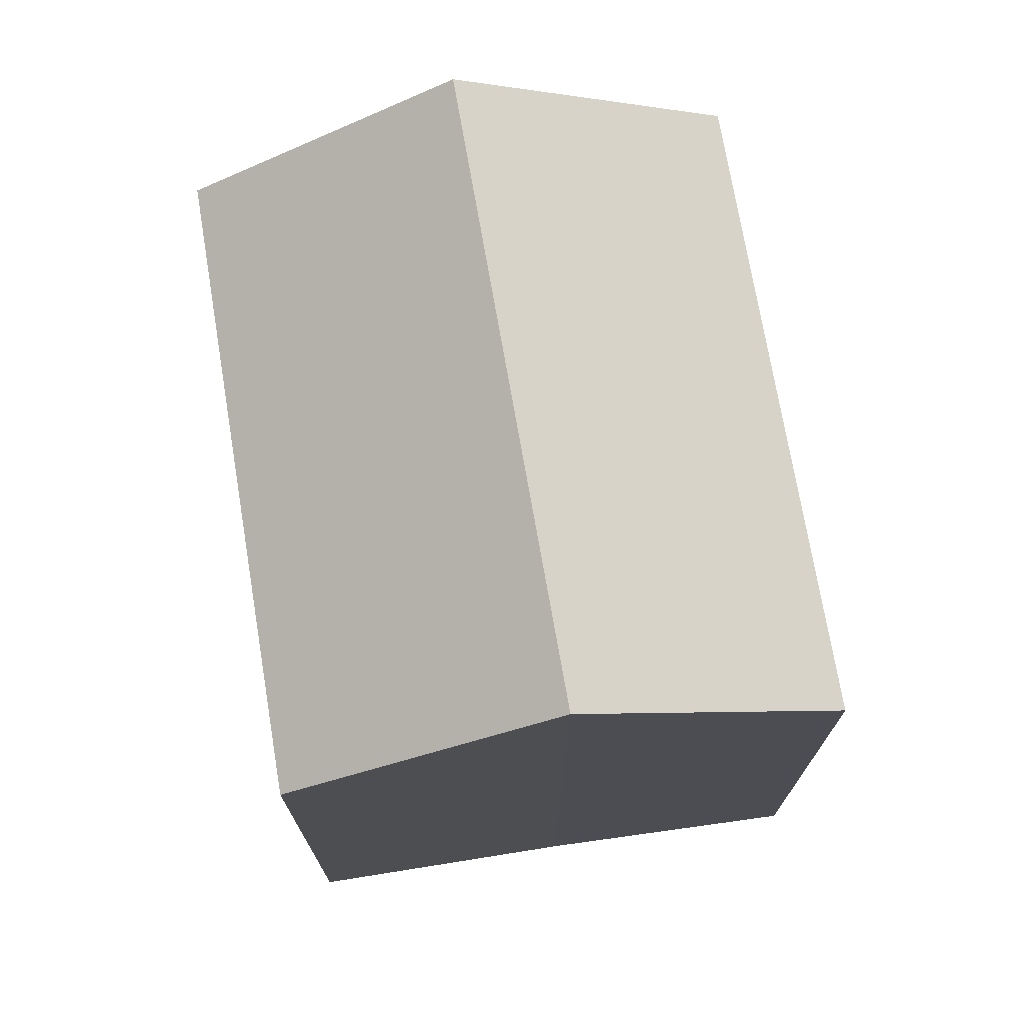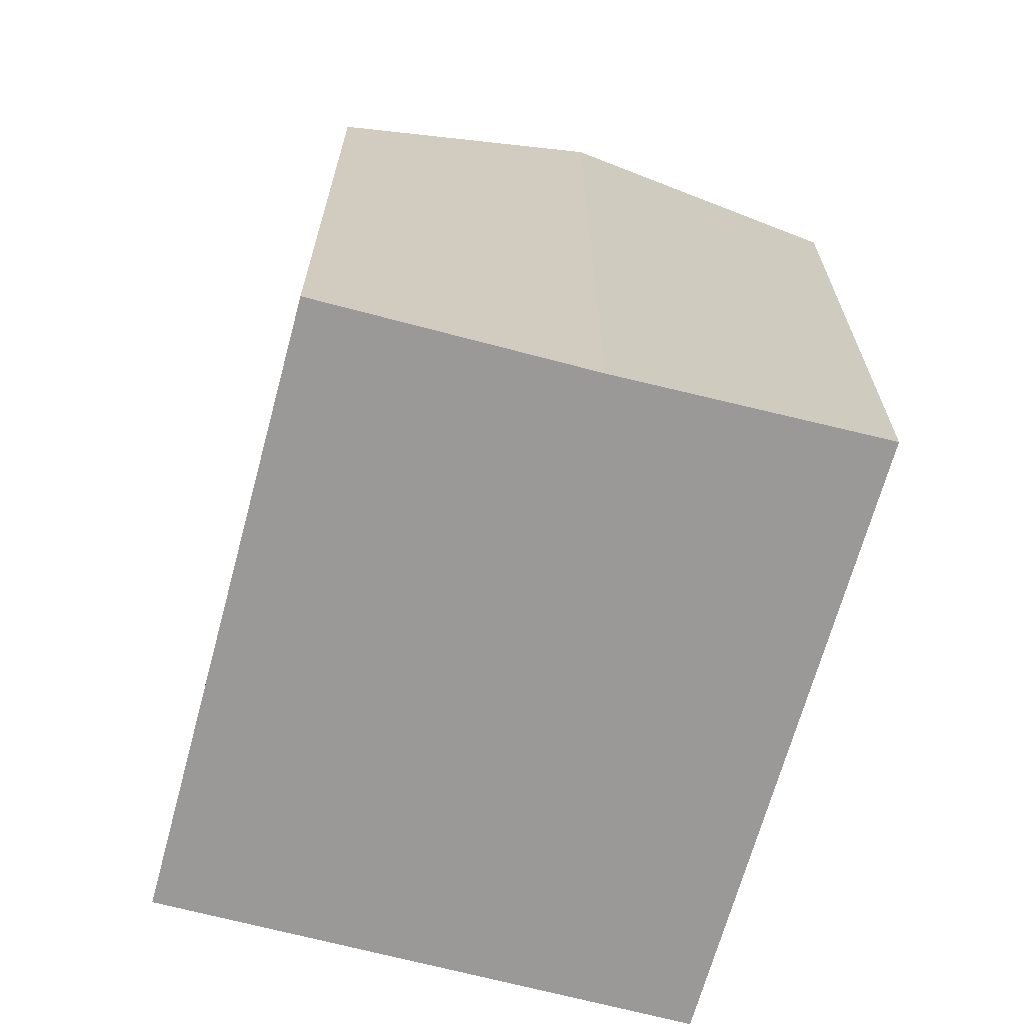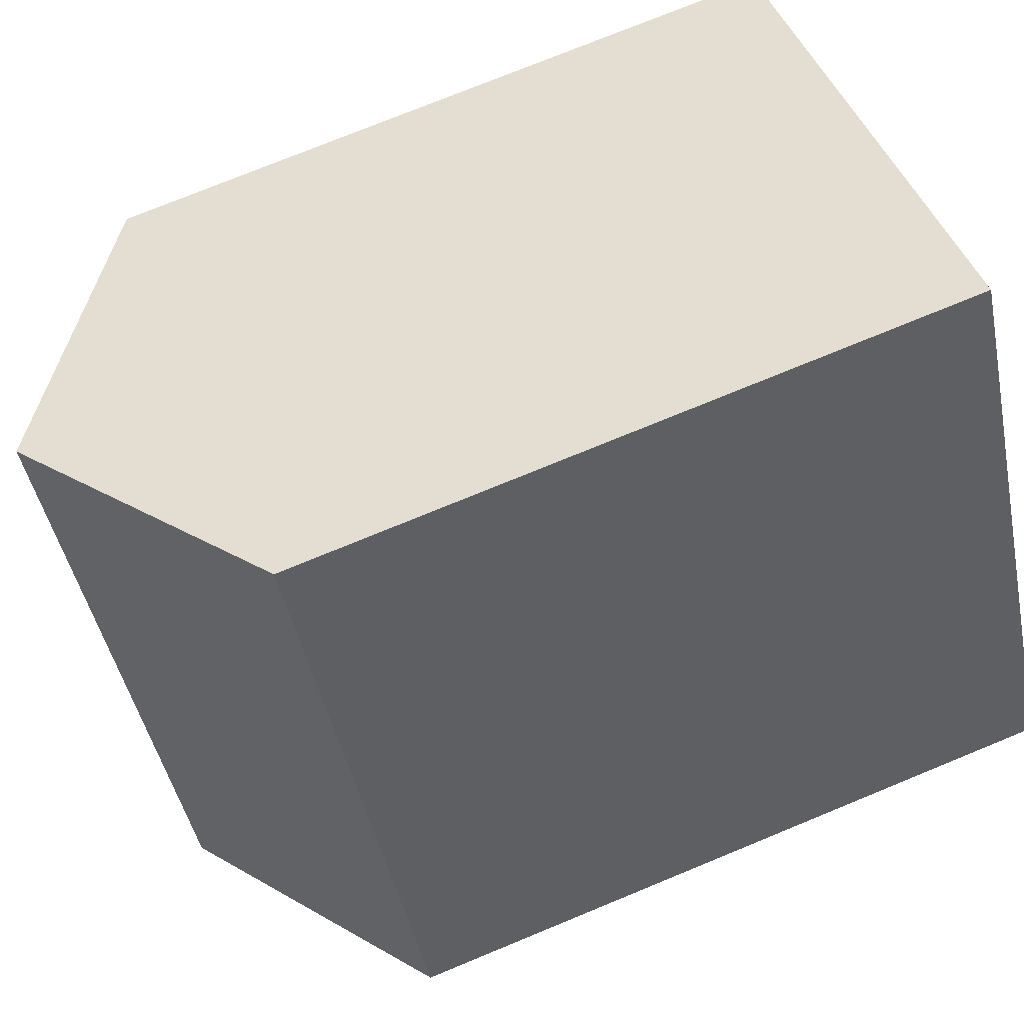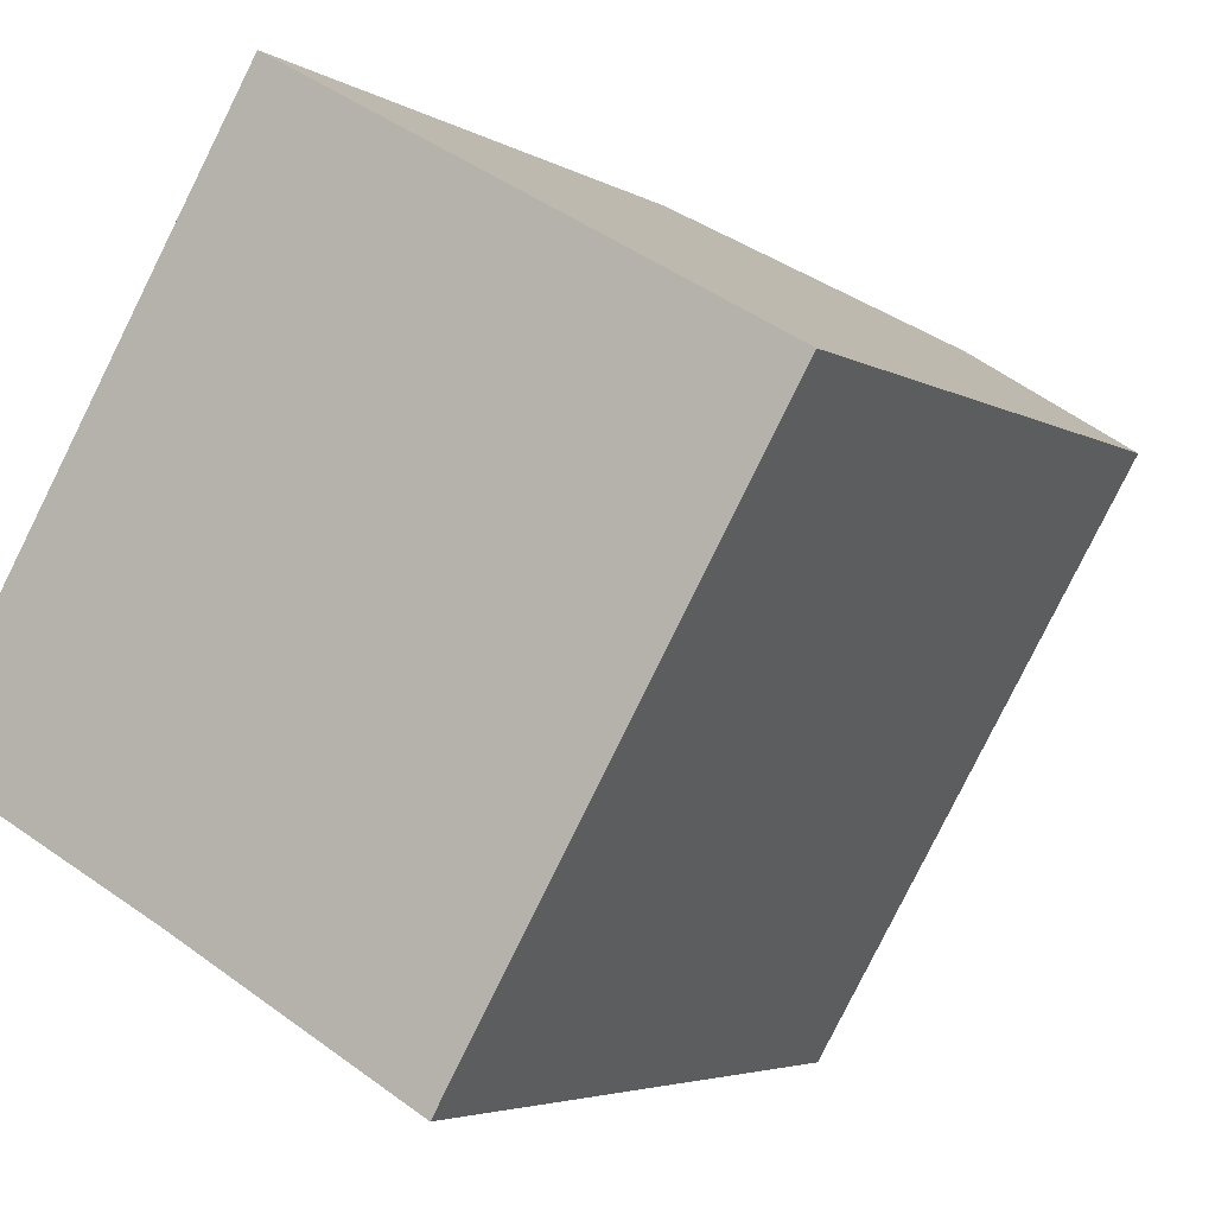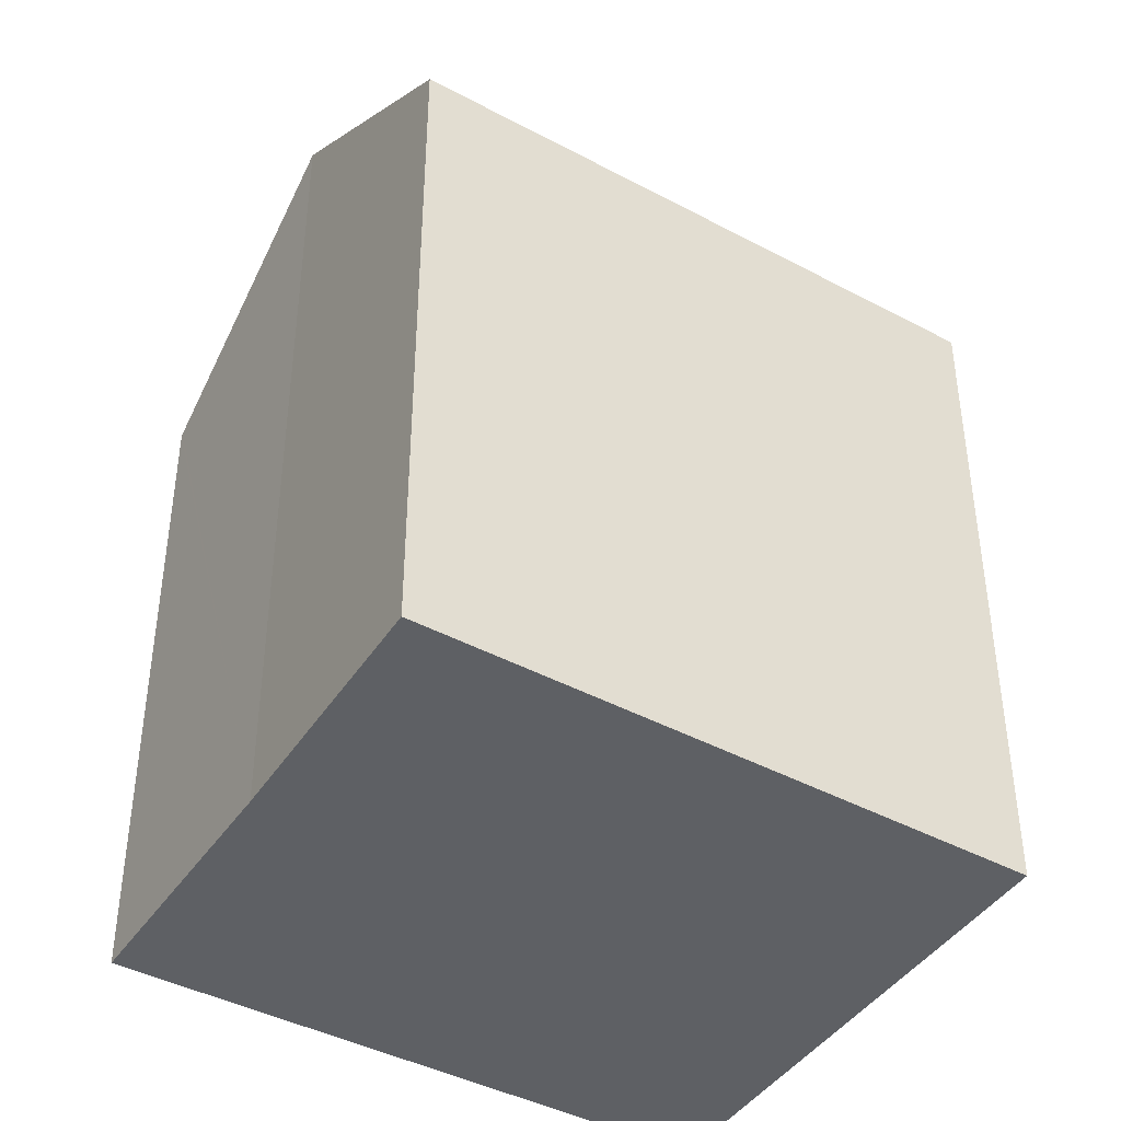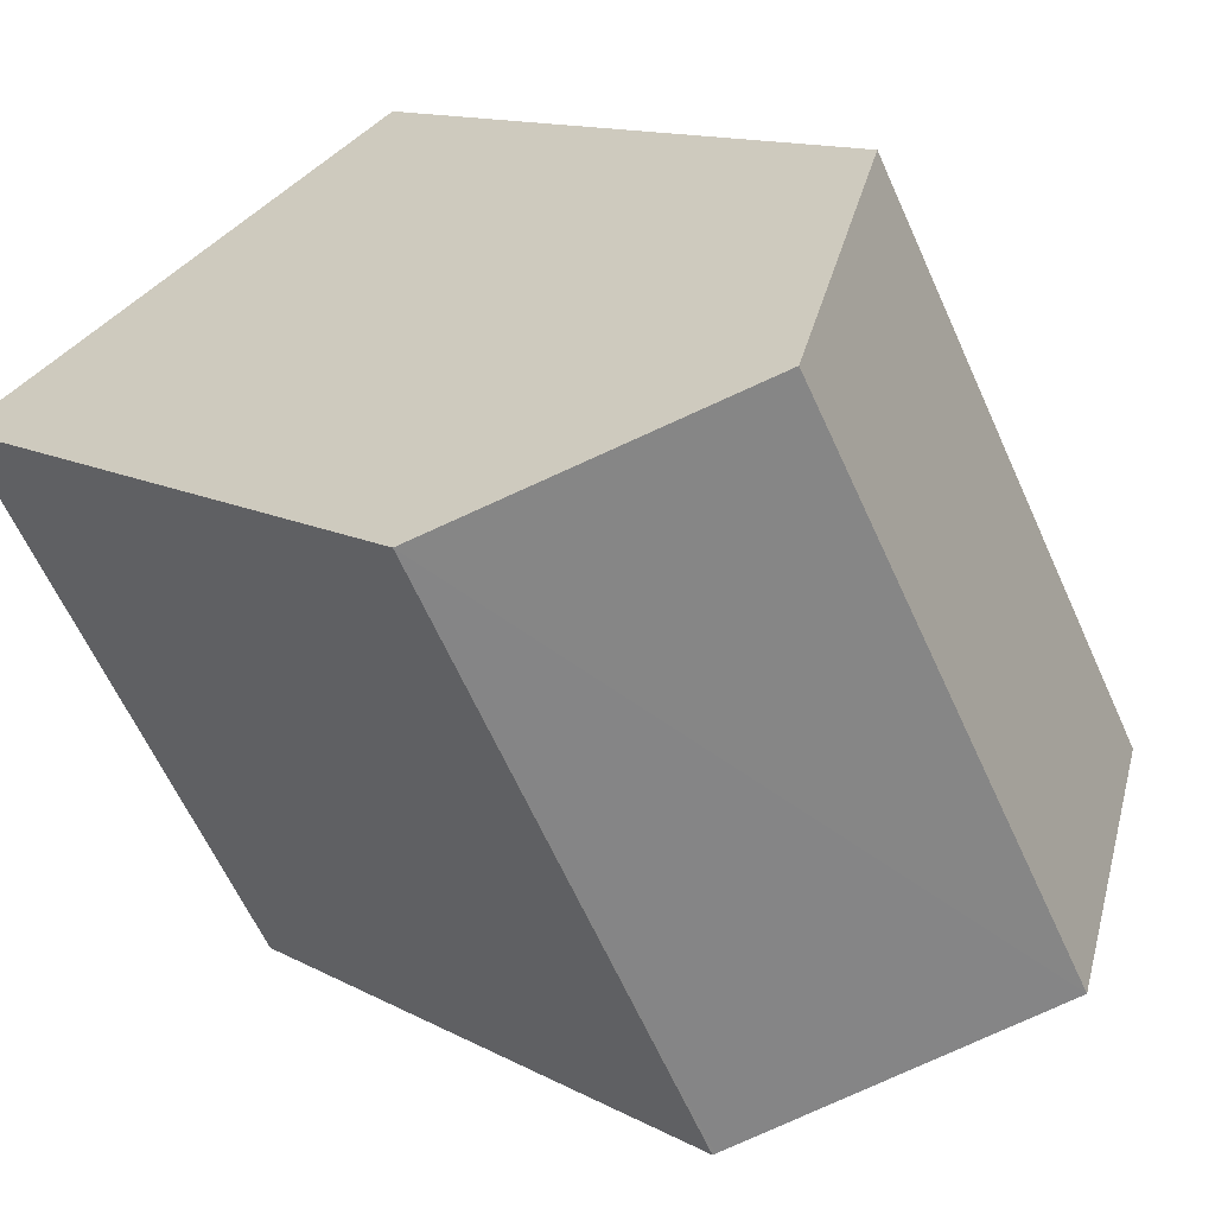
<metadata>
{"format":"obj","ext":"obj","renderer":"f3d","projection":"perspective","resolution":1024,"background":"white","views":[{"elev":74.7,"azim":-159.4,"up":"+Y"},{"elev":-68.9,"azim":-165.2,"up":"+Y"},{"elev":74.9,"azim":-112.4,"up":"+Z"},{"elev":-4.1,"azim":28.1,"up":"+Z"},{"elev":-43.0,"azim":-91.9,"up":"+Y"},{"elev":12.1,"azim":142.2,"up":"+Z"}]}
</metadata>
<code>
v  11.34 16.23 -6.312
v  13.1 16.23 -3.34
v  11.39 16.19 -6.34
v  17.29 16.32 4.008
v  18.75 16.35 6.576
v  5.667 20.52 -3.08
v  13.22 20.52 9.702
v  1.618 16.29 2.734
v  0 16.29 9.975e-16
v  4.378 16.29 7.397
v  7.619 16.29 12.87
v  5.667 1.886e-16 -3.08
v  11.39 3.882e-16 -6.34
v  11.34 3.865e-16 -6.312
v  0 0 0
v  7.619 -7.882e-16 12.87
v  1.618 -1.674e-16 2.734
v  4.378 -4.529e-16 7.397
v  18.75 -4.027e-16 6.576
v  13.22 -5.941e-16 9.702
v  17.29 -2.454e-16 4.008
v  13.1 2.045e-16 -3.34
g defaultobject
f 1 2 3
f 2 1 4
f 4 1 5
f 5 1 6
f 5 6 7
f 8 6 9
f 6 8 7
f 7 8 10
f 7 10 11
f 1 12 6
f 12 1 3
f 12 3 13
f 12 13 14
f 12 9 6
f 9 12 15
f 15 8 9
f 8 15 10
f 10 15 11
f 11 15 16
f 16 15 17
f 16 17 18
f 11 5 7
f 5 11 16
f 5 16 19
f 19 16 20
f 19 4 5
f 4 19 2
f 2 19 3
f 3 19 21
f 3 21 13
f 13 21 22
f 20 21 19
f 21 20 16
f 21 16 22
f 22 16 18
f 22 18 13
f 13 18 17
f 13 17 14
f 14 17 12
f 12 17 15

</code>
